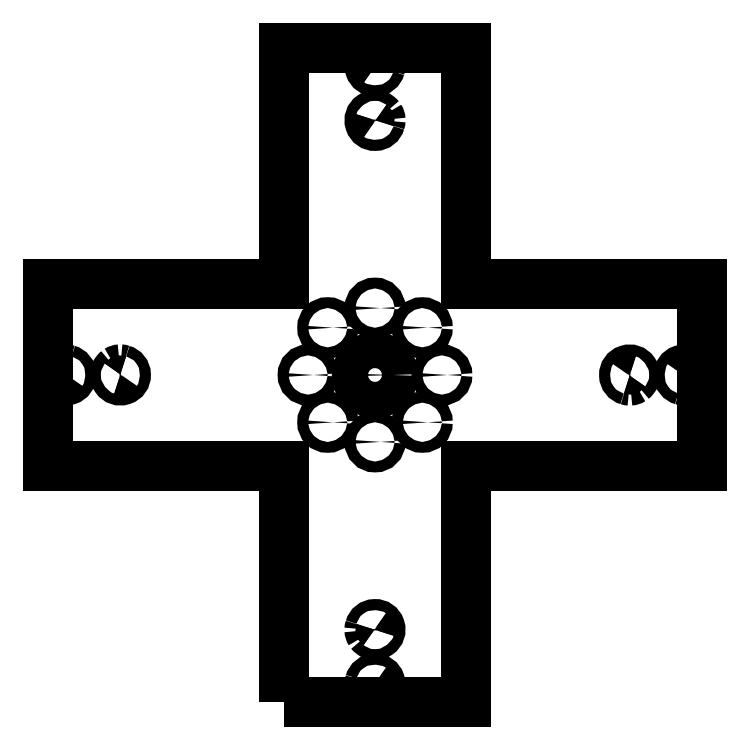
<metadata>
{"format":"dxf","ext":"dxf","renderer":"ezdxf+matplotlib","layout":"modelspace","background":"white","min_lineweight":24,"dpi":150}
</metadata>
<code>
0
SECTION
2
ENTITIES
0
CIRCLE
8
0
10
-13.01
20
-13.01
30
0
40
1.5
210
0
220
-0
230
1
0
CIRCLE
8
0
10
18.4
20
-8.841e-15
30
0
40
1.5
210
0
220
-0
230
1
0
CIRCLE
8
0
10
-13.01
20
13.01
30
0
40
1.5
210
0
220
-0
230
1
0
CIRCLE
8
0
10
13.01
20
-13.01
30
0
40
1.5
210
0
220
-0
230
1
0
CIRCLE
8
0
10
-18.4
20
-8.841e-15
30
0
40
1.5
210
0
220
-0
230
1
0
CIRCLE
8
0
10
-1.141e-16
20
18.4
30
0
40
1.5
210
0
220
-0
230
1
0
CIRCLE
8
0
10
13.01
20
13.01
30
0
40
1.5
210
0
220
-0
230
1
0
CIRCLE
8
0
10
-4.555e-15
20
-18.4
30
0
40
1.5
210
0
220
-0
230
1
0
CIRCLE
8
0
10
0
20
1.776e-14
30
0
40
5
210
0
220
-0
230
1
0
ARC
8
0
10
-6.634e-14
20
85
30
0
40
1.543
210
0
220
-0
230
1
50
3.032
51
32.97
0
SPLINE
8
0
70
0
71
3
72
8
73
4
74
0
42
1e-09
43
1e-10
44
1e-10
40
0
40
0
40
0
40
0
40
0.04785
40
0.04785
40
0.04785
40
0.04785
10
1.541
20
85.08
30
0
10
1.535
20
84.92
30
0
10
1.505
20
84.76
30
0
10
1.45
20
84.62
30
0
0
ARC
8
0
10
-6.634e-14
20
85
30
0
40
1.5
210
0
220
-0
230
1
50
50.84
51
345.2
0
SPLINE
8
0
70
0
71
3
72
10
73
6
74
0
42
1e-09
43
1e-10
44
1e-10
40
0.2376
40
0.2376
40
0.2376
40
0.2376
40
0.2485
40
0.2485
40
0.2851
40
0.2851
40
0.2851
40
0.2851
10
0.9472
20
86.16
30
0
10
0.9775
20
86.14
30
0
10
1.007
20
86.12
30
0
10
1.132
20
86.02
30
0
10
1.219
20
85.94
30
0
10
1.295
20
85.84
30
0
0
ARC
8
0
10
-4.663e-14
20
70
30
0
40
1.543
210
0
220
-0
230
1
50
3.032
51
32.97
0
SPLINE
8
0
70
0
71
3
72
8
73
4
74
0
42
1e-09
43
1e-10
44
1e-10
40
0
40
0
40
0
40
0
40
0.04785
40
0.04785
40
0.04785
40
0.04785
10
1.541
20
70.08
30
0
10
1.535
20
69.92
30
0
10
1.505
20
69.76
30
0
10
1.45
20
69.62
30
0
0
ARC
8
0
10
-4.663e-14
20
70
30
0
40
1.5
210
0
220
-0
230
1
50
50.84
51
345.2
0
SPLINE
8
0
70
0
71
3
72
10
73
6
74
0
42
1e-09
43
1e-10
44
1e-10
40
0.2376
40
0.2376
40
0.2376
40
0.2376
40
0.2485
40
0.2485
40
0.2851
40
0.2851
40
0.2851
40
0.2851
10
0.9472
20
71.16
30
0
10
0.9775
20
71.14
30
0
10
1.007
20
71.12
30
0
10
1.132
20
71.02
30
0
10
1.219
20
70.94
30
0
10
1.295
20
70.84
30
0
0
ARC
8
0
10
-85
20
-6.828e-14
30
0
40
1.543
210
0
220
0
230
1
50
93.03
51
123
0
SPLINE
8
0
70
0
71
3
72
8
73
4
74
0
42
1e-09
43
1e-10
44
1e-10
40
0
40
0
40
0
40
0
40
0.04785
40
0.04785
40
0.04785
40
0.04785
10
-85.08
20
1.541
30
0
10
-84.92
20
1.535
30
0
10
-84.76
20
1.505
30
0
10
-84.62
20
1.45
30
0
0
ARC
8
0
10
-85
20
-6.828e-14
30
0
40
1.5
210
0
220
0
230
1
50
-219.2
51
75.16
0
SPLINE
8
0
70
0
71
3
72
10
73
6
74
0
42
1e-09
43
1e-10
44
1e-10
40
0.2376
40
0.2376
40
0.2376
40
0.2376
40
0.2485
40
0.2485
40
0.2851
40
0.2851
40
0.2851
40
0.2851
10
-86.16
20
0.9472
30
0
10
-86.14
20
0.9775
30
0
10
-86.12
20
1.007
30
0
10
-86.02
20
1.132
30
0
10
-85.94
20
1.219
30
0
10
-85.84
20
1.295
30
0
0
ARC
8
0
10
-70
20
-4.58e-14
30
0
40
1.543
210
0
220
0
230
1
50
93.03
51
123
0
SPLINE
8
0
70
0
71
3
72
8
73
4
74
0
42
1e-09
43
1e-10
44
1e-10
40
0
40
0
40
0
40
0
40
0.04785
40
0.04785
40
0.04785
40
0.04785
10
-70.08
20
1.541
30
0
10
-69.92
20
1.535
30
0
10
-69.76
20
1.505
30
0
10
-69.62
20
1.45
30
0
0
ARC
8
0
10
-70
20
-4.58e-14
30
0
40
1.5
210
0
220
0
230
1
50
-219.2
51
75.16
0
SPLINE
8
0
70
0
71
3
72
10
73
6
74
0
42
1e-09
43
1e-10
44
1e-10
40
0.2376
40
0.2376
40
0.2376
40
0.2376
40
0.2485
40
0.2485
40
0.2851
40
0.2851
40
0.2851
40
0.2851
10
-71.16
20
0.9472
30
0
10
-71.14
20
0.9775
30
0
10
-71.12
20
1.007
30
0
10
-71.02
20
1.132
30
0
10
-70.94
20
1.219
30
0
10
-70.84
20
1.295
30
0
0
ARC
8
0
10
85
20
6.772e-14
30
0
40
1.543
210
0
220
0
230
1
50
273
51
303
0
SPLINE
8
0
70
0
71
3
72
8
73
4
74
0
42
1e-09
43
1e-10
44
1e-10
40
0
40
0
40
0
40
0
40
0.04785
40
0.04785
40
0.04785
40
0.04785
10
85.08
20
-1.541
30
0
10
84.92
20
-1.535
30
0
10
84.76
20
-1.505
30
0
10
84.62
20
-1.45
30
0
0
ARC
8
0
10
85
20
6.772e-14
30
0
40
1.5
210
0
220
0
230
1
50
-39.16
51
255.2
0
SPLINE
8
0
70
0
71
3
72
10
73
6
74
0
42
1e-09
43
1e-10
44
1e-10
40
0.2376
40
0.2376
40
0.2376
40
0.2376
40
0.2485
40
0.2485
40
0.2851
40
0.2851
40
0.2851
40
0.2851
10
86.16
20
-0.9472
30
0
10
86.14
20
-0.9775
30
0
10
86.12
20
-1.007
30
0
10
86.02
20
-1.132
30
0
10
85.94
20
-1.219
30
0
10
85.84
20
-1.295
30
0
0
ARC
8
0
10
70
20
5.44e-14
30
0
40
1.543
210
0
220
0
230
1
50
273
51
303
0
SPLINE
8
0
70
0
71
3
72
8
73
4
74
0
42
1e-09
43
1e-10
44
1e-10
40
0
40
0
40
0
40
0
40
0.04785
40
0.04785
40
0.04785
40
0.04785
10
70.08
20
-1.541
30
0
10
69.92
20
-1.535
30
0
10
69.76
20
-1.505
30
0
10
69.62
20
-1.45
30
0
0
ARC
8
0
10
70
20
5.44e-14
30
0
40
1.5
210
0
220
0
230
1
50
-39.16
51
255.2
0
SPLINE
8
0
70
0
71
3
72
10
73
6
74
0
42
1e-09
43
1e-10
44
1e-10
40
0.2376
40
0.2376
40
0.2376
40
0.2376
40
0.2485
40
0.2485
40
0.2851
40
0.2851
40
0.2851
40
0.2851
10
71.16
20
-0.9472
30
0
10
71.14
20
-0.9775
30
0
10
71.12
20
-1.007
30
0
10
71.02
20
-1.132
30
0
10
70.94
20
-1.219
30
0
10
70.84
20
-1.295
30
0
0
ARC
8
0
10
4.829e-14
20
-70
30
0
40
1.543
210
0
220
0
230
1
50
183
51
213
0
SPLINE
8
0
70
0
71
3
72
8
73
4
74
0
42
1e-09
43
1e-10
44
1e-10
40
0
40
0
40
0
40
0
40
0.04785
40
0.04785
40
0.04785
40
0.04785
10
-1.541
20
-70.08
30
0
10
-1.535
20
-69.92
30
0
10
-1.505
20
-69.76
30
0
10
-1.45
20
-69.62
30
0
0
ARC
8
0
10
4.829e-14
20
-70
30
0
40
1.5
210
0
220
0
230
1
50
-129.2
51
165.2
0
SPLINE
8
0
70
0
71
3
72
10
73
6
74
0
42
1e-09
43
1e-10
44
1e-10
40
0.2376
40
0.2376
40
0.2376
40
0.2376
40
0.2485
40
0.2485
40
0.2851
40
0.2851
40
0.2851
40
0.2851
10
-0.9472
20
-71.16
30
0
10
-0.9775
20
-71.14
30
0
10
-1.007
20
-71.12
30
0
10
-1.132
20
-71.02
30
0
10
-1.219
20
-70.94
30
0
10
-1.295
20
-70.84
30
0
0
ARC
8
0
10
7.3e-14
20
-85
30
0
40
1.543
210
0
220
0
230
1
50
183
51
213
0
SPLINE
8
0
70
0
71
3
72
8
73
4
74
0
42
1e-09
43
1e-10
44
1e-10
40
0
40
0
40
0
40
0
40
0.04785
40
0.04785
40
0.04785
40
0.04785
10
-1.541
20
-85.08
30
0
10
-1.535
20
-84.92
30
0
10
-1.505
20
-84.76
30
0
10
-1.45
20
-84.62
30
0
0
ARC
8
0
10
7.3e-14
20
-85
30
0
40
1.5
210
0
220
0
230
1
50
-129.2
51
165.2
0
SPLINE
8
0
70
0
71
3
72
10
73
6
74
0
42
1e-09
43
1e-10
44
1e-10
40
0.2376
40
0.2376
40
0.2376
40
0.2376
40
0.2485
40
0.2485
40
0.2851
40
0.2851
40
0.2851
40
0.2851
10
-0.9472
20
-86.16
30
0
10
-0.9775
20
-86.14
30
0
10
-1.007
20
-86.12
30
0
10
-1.132
20
-86.02
30
0
10
-1.219
20
-85.94
30
0
10
-1.295
20
-85.84
30
0
0
LWPOLYLINE
8
0
90
16
70
1
43
0
10
-25
20
-90
10
25
20
-90
10
25
20
-65
10
25
20
-25
10
65
20
-25
10
90
20
-25
10
90
20
25
10
65
20
25
10
25
20
25
10
25
20
90
10
-25
20
90
10
-25
20
25
10
-90
20
25
10
-90
20
-25
10
-25
20
-25
10
-25
20
-65
0
ENDSEC
0
EOF

</code>
